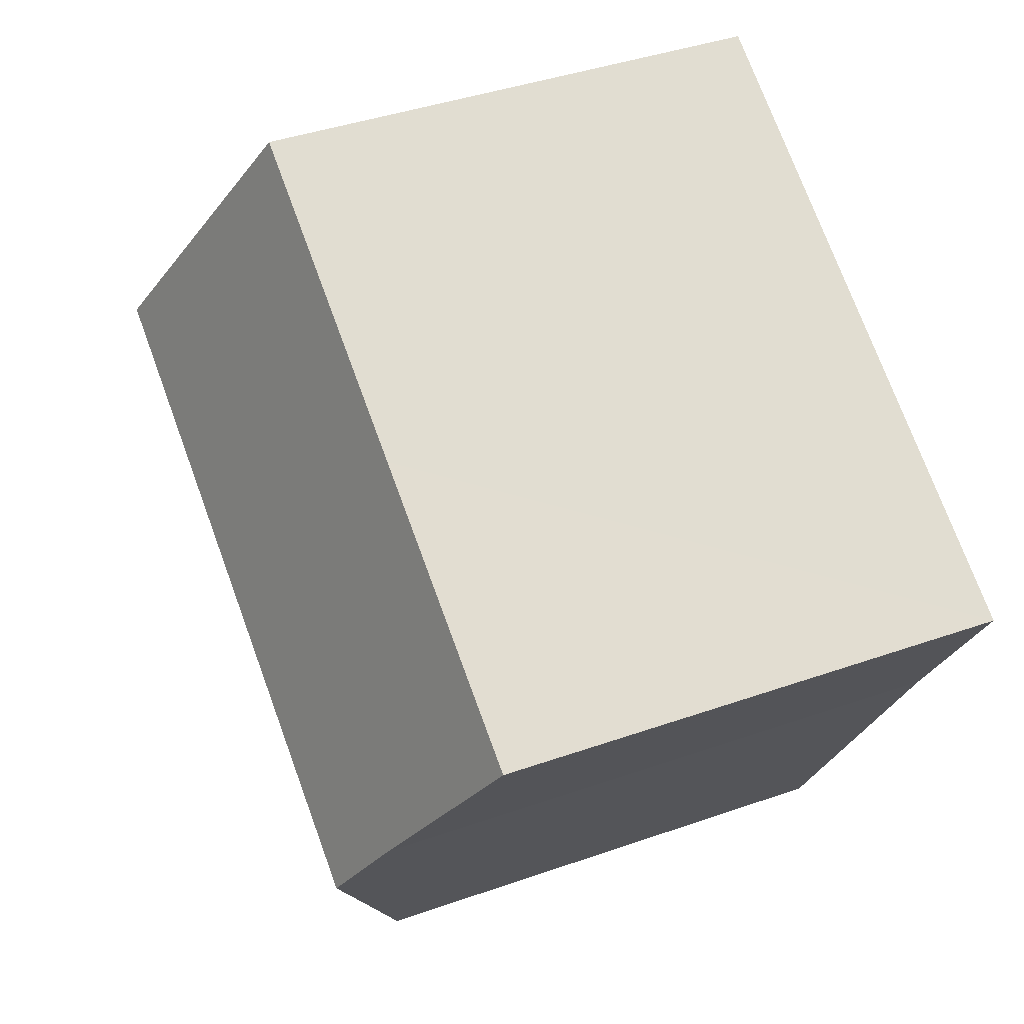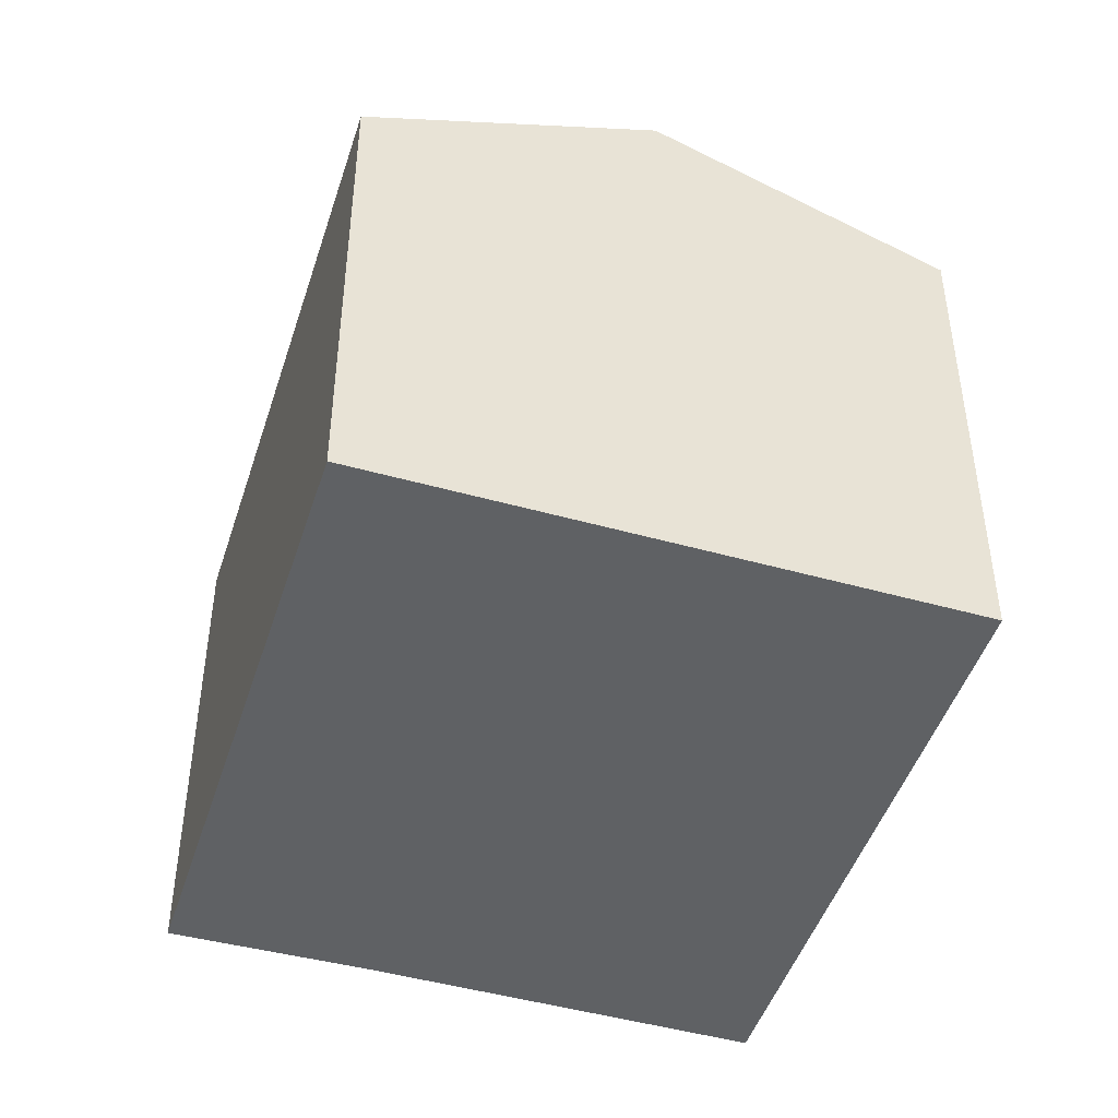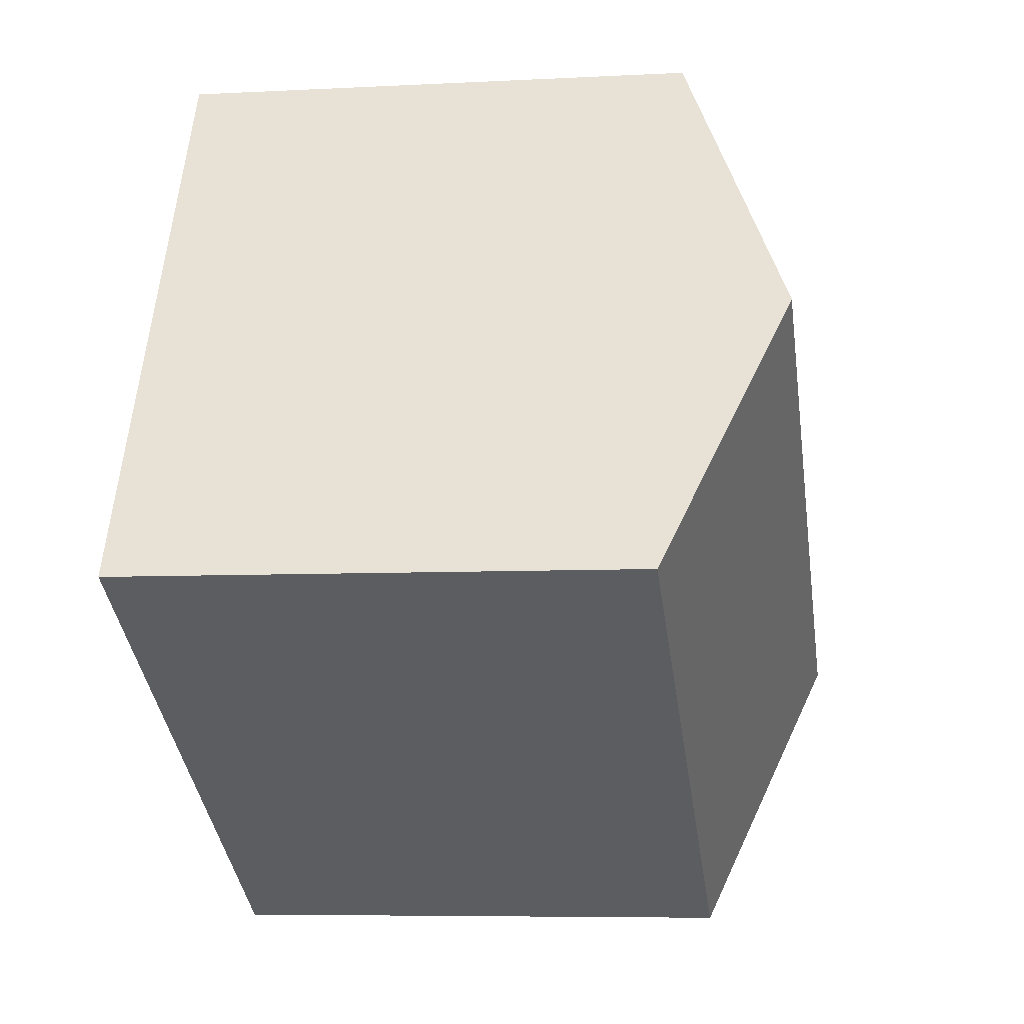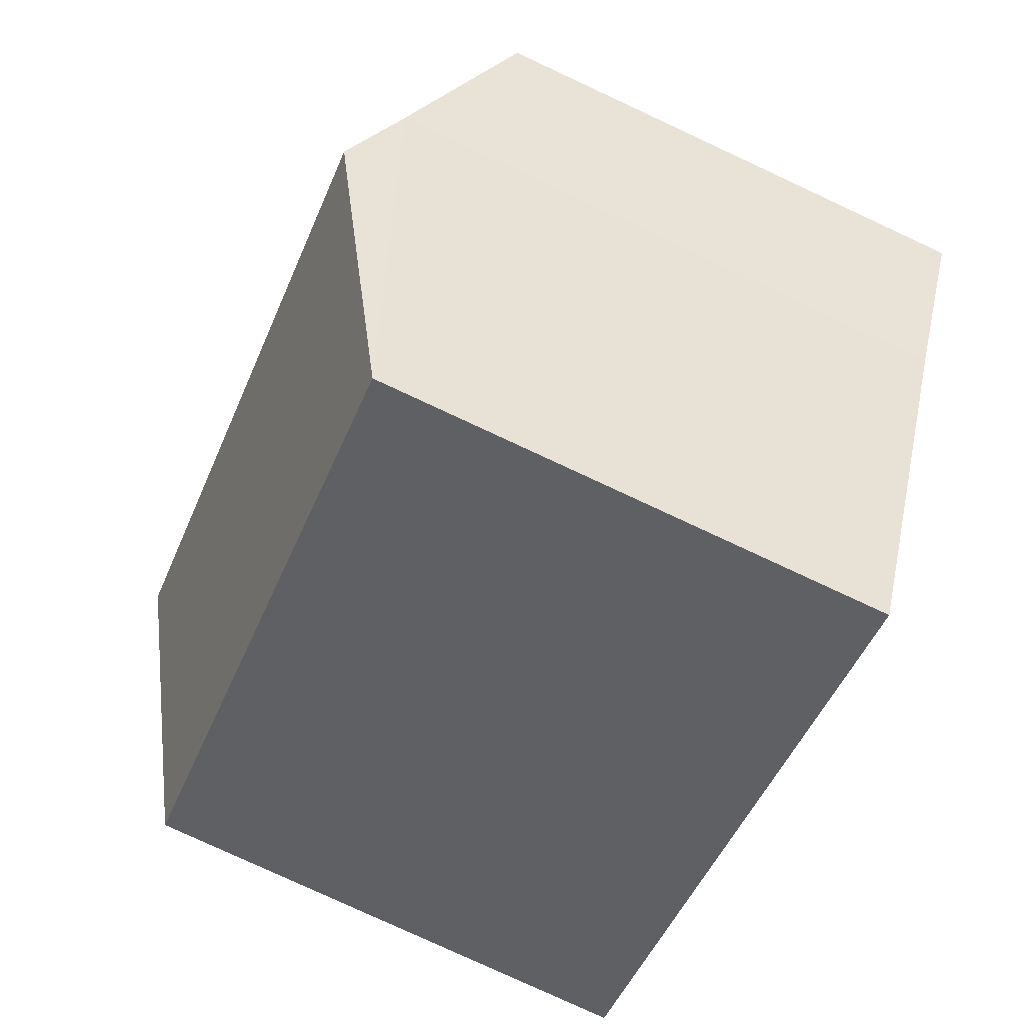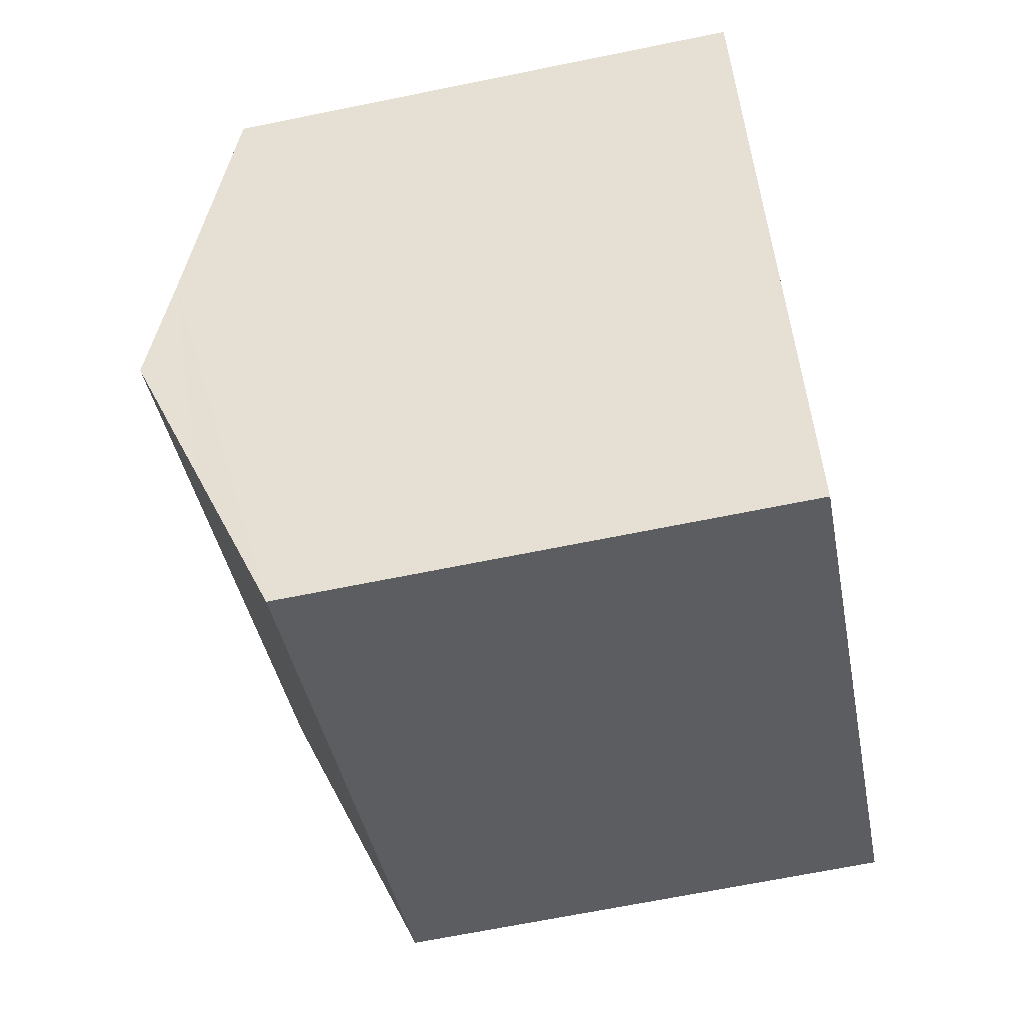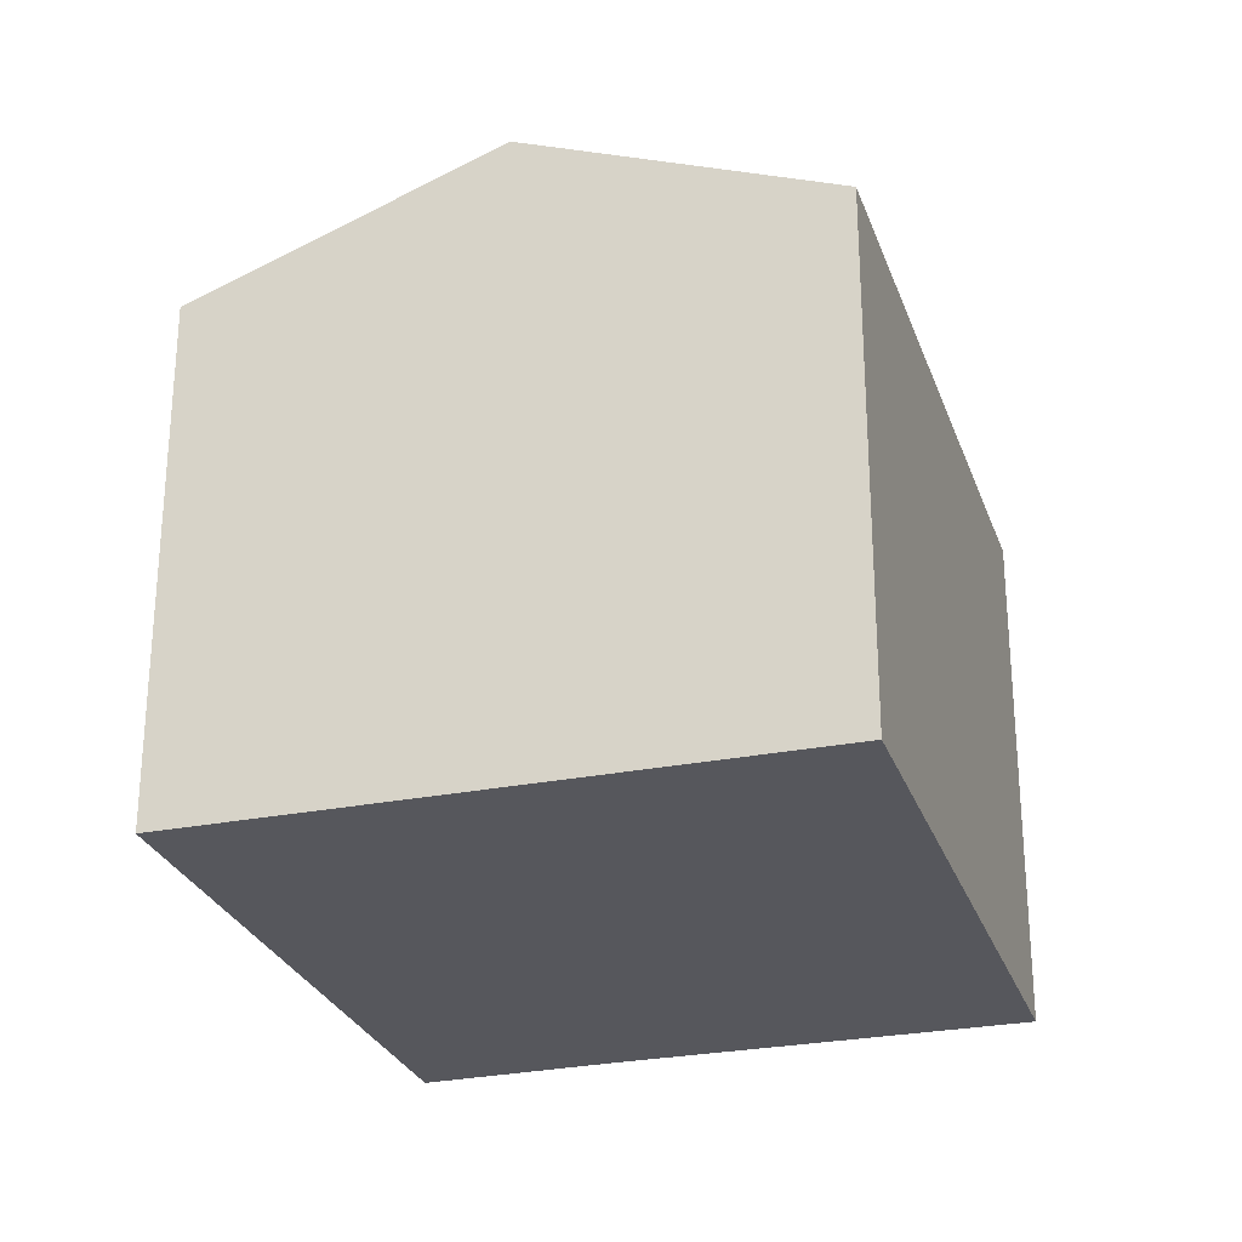
<metadata>
{"format":"obj","ext":"obj","renderer":"f3d","projection":"perspective","resolution":1024,"background":"white","views":[{"elev":40.8,"azim":-113.3,"up":"+Z"},{"elev":-46.4,"azim":42.8,"up":"+Y"},{"elev":-6.6,"azim":98.9,"up":"+Z"},{"elev":-79.1,"azim":-114.9,"up":"+Z"},{"elev":-67.7,"azim":-78.5,"up":"+Z"},{"elev":-27.5,"azim":77.5,"up":"+Y"}]}
</metadata>
<code>
v  3.135 12.61 -5.39
v  11.62 10.29 6.629
v  14.68 12.61 1.197
v  5.52 10.29 3.149
v  2.11 11.83 -3.565
v  0 10.29 6.302e-16
v  5.52 10.79 -9.651
v  17.73 10.3 -4.21
v  6.185 10.29 -10.85
v  4.576 11.51 -7.956
v  4.555 11.53 -7.918
v  0 0 0
v  11.62 -4.059e-16 6.629
v  5.52 -1.928e-16 3.149
v  17.73 2.578e-16 -4.21
v  14.68 -7.33e-17 1.197
v  6.185 6.641e-16 -10.85
v  2.11 2.183e-16 -3.565
v  5.52 5.91e-16 -9.651
v  4.576 4.872e-16 -7.956
v  3.135 3.3e-16 -5.39
v  4.555 4.848e-16 -7.918
g defaultobject
f 1 2 3
f 2 1 4
f 4 1 5
f 4 5 6
f 7 8 9
f 8 7 3
f 3 7 10
f 3 10 11
f 3 11 1
f 12 4 6
f 4 12 2
f 2 12 13
f 13 12 14
f 13 3 2
f 3 13 8
f 8 13 15
f 15 13 16
f 15 9 8
f 9 15 17
f 18 6 5
f 6 18 12
f 11 5 1
f 5 11 10
f 5 10 7
f 5 7 9
f 5 9 17
f 5 17 18
f 18 17 19
f 18 19 20
f 18 20 21
f 21 20 22
f 14 16 13
f 16 14 15
f 15 14 12
f 15 12 18
f 15 18 22
f 15 22 17
f 22 18 21
f 17 22 19

</code>
